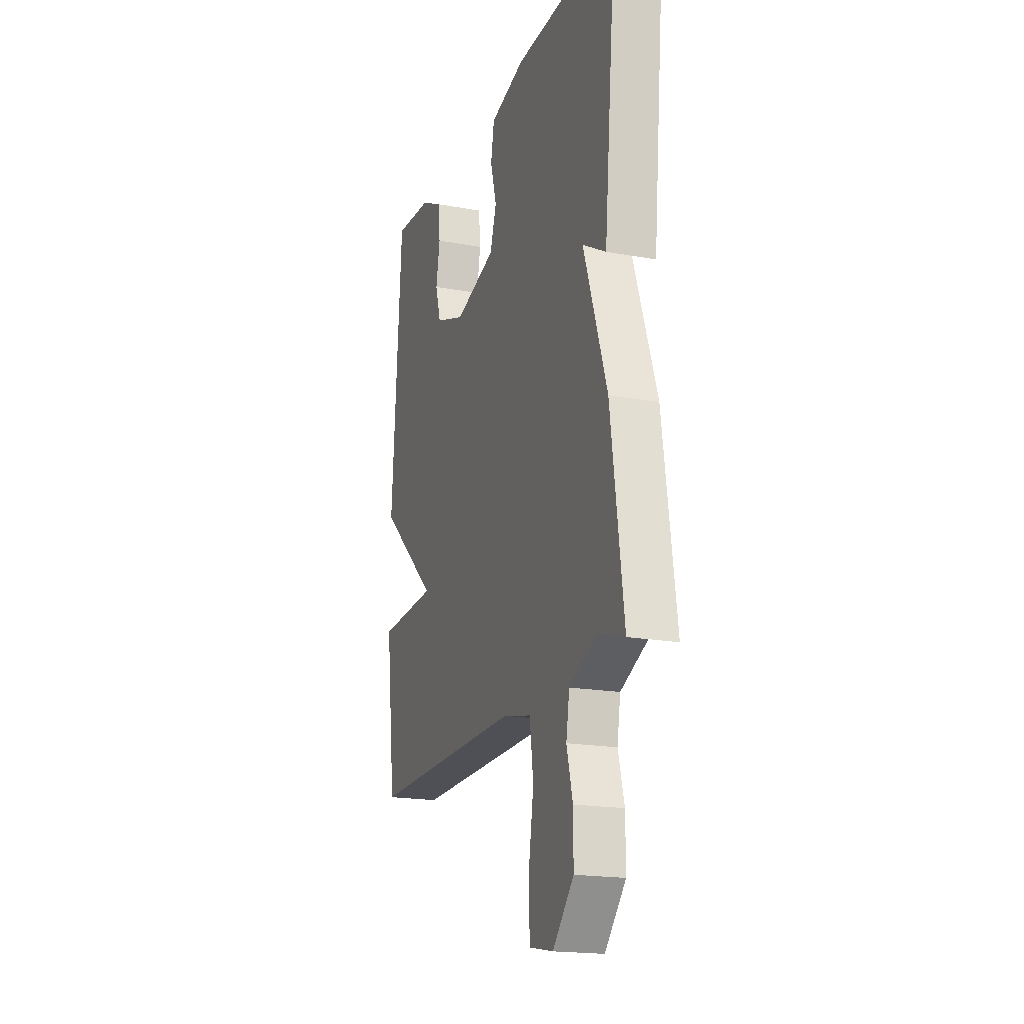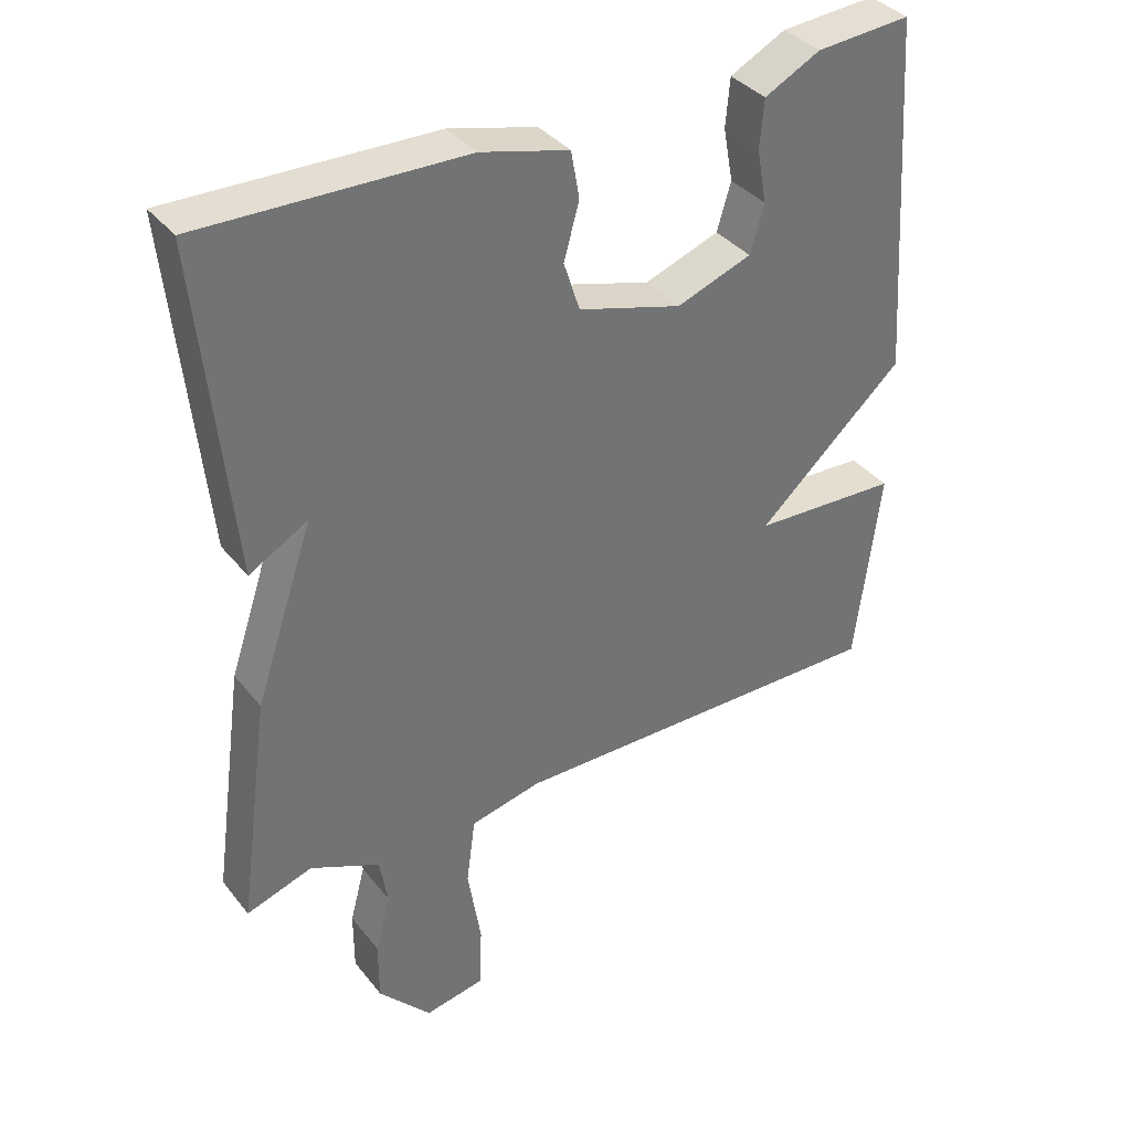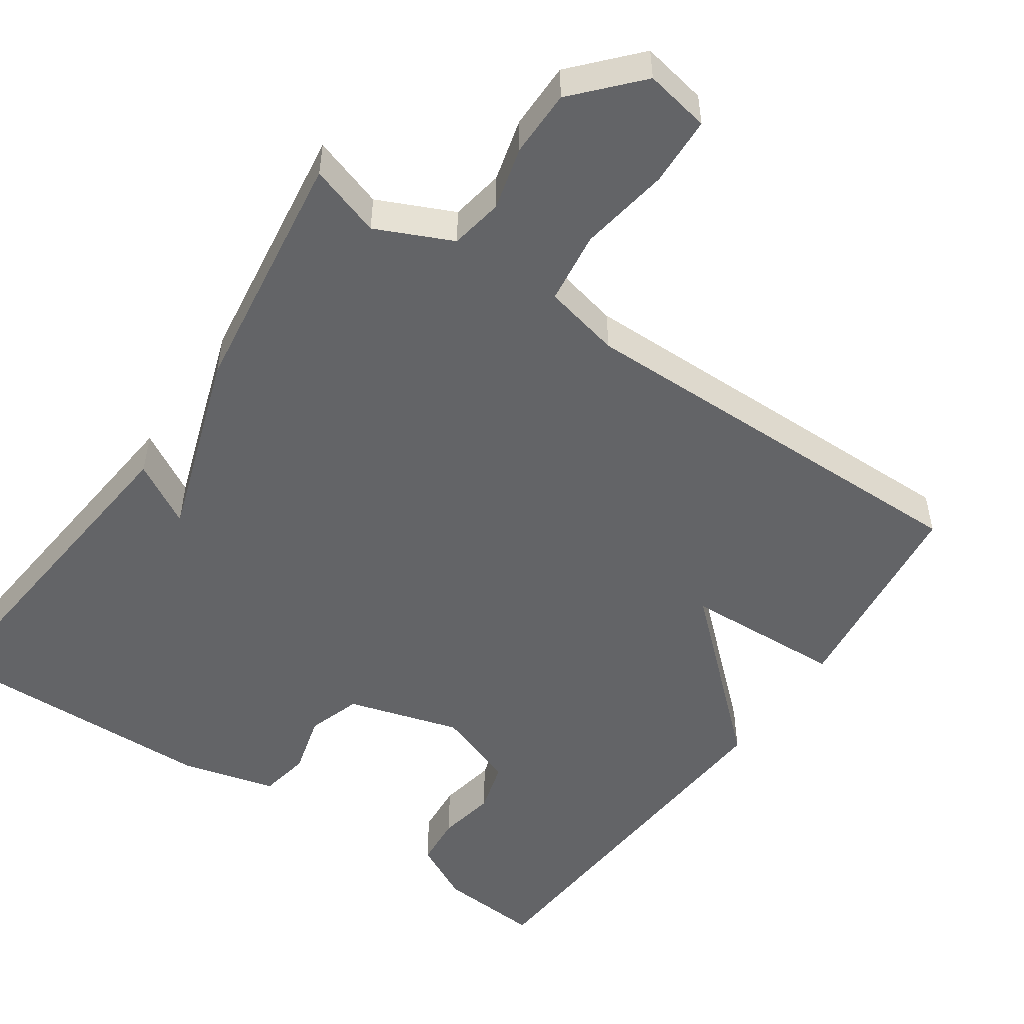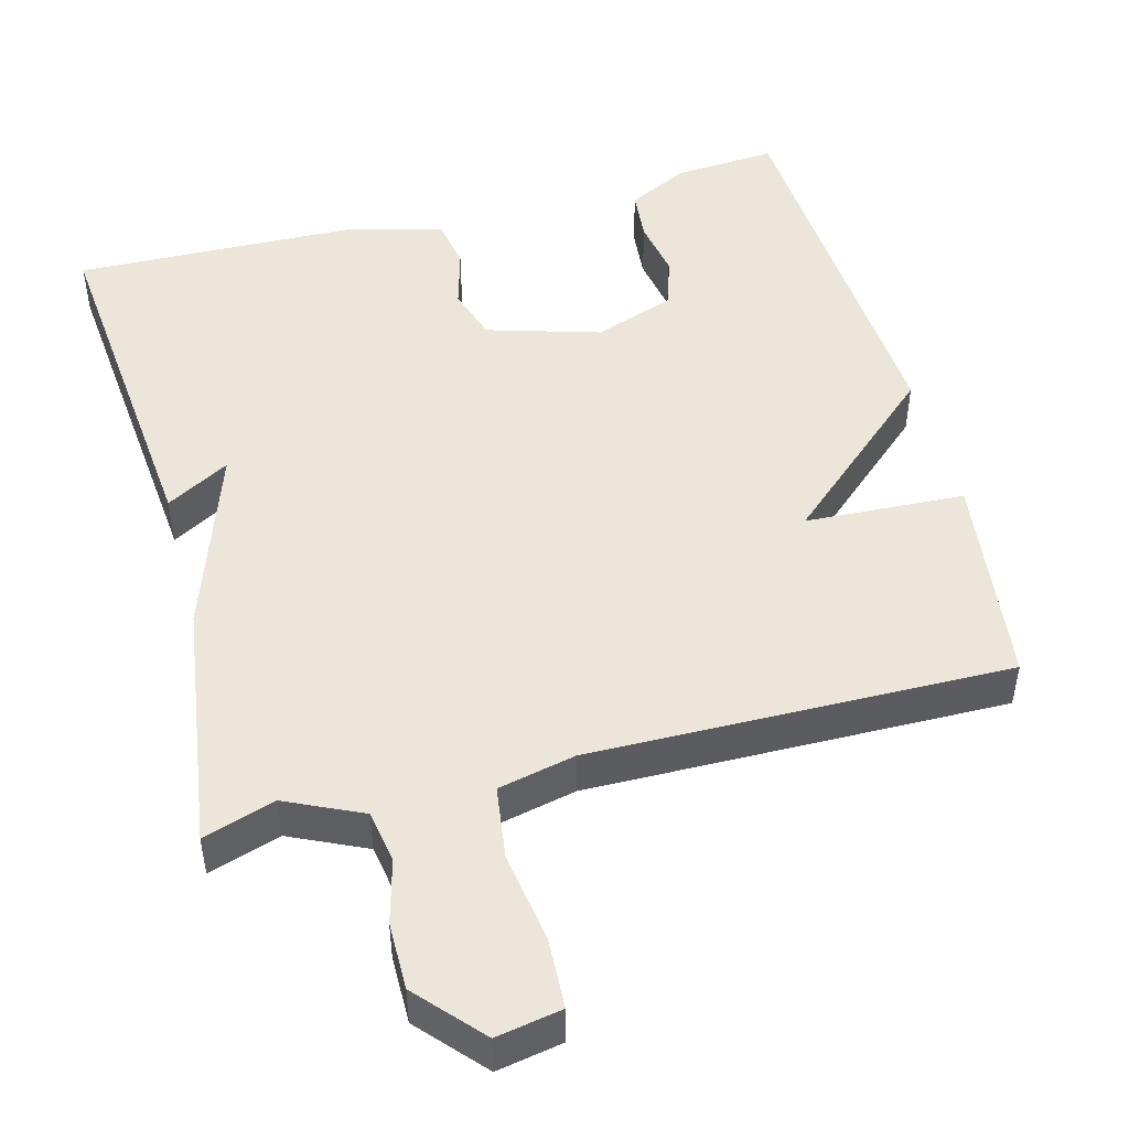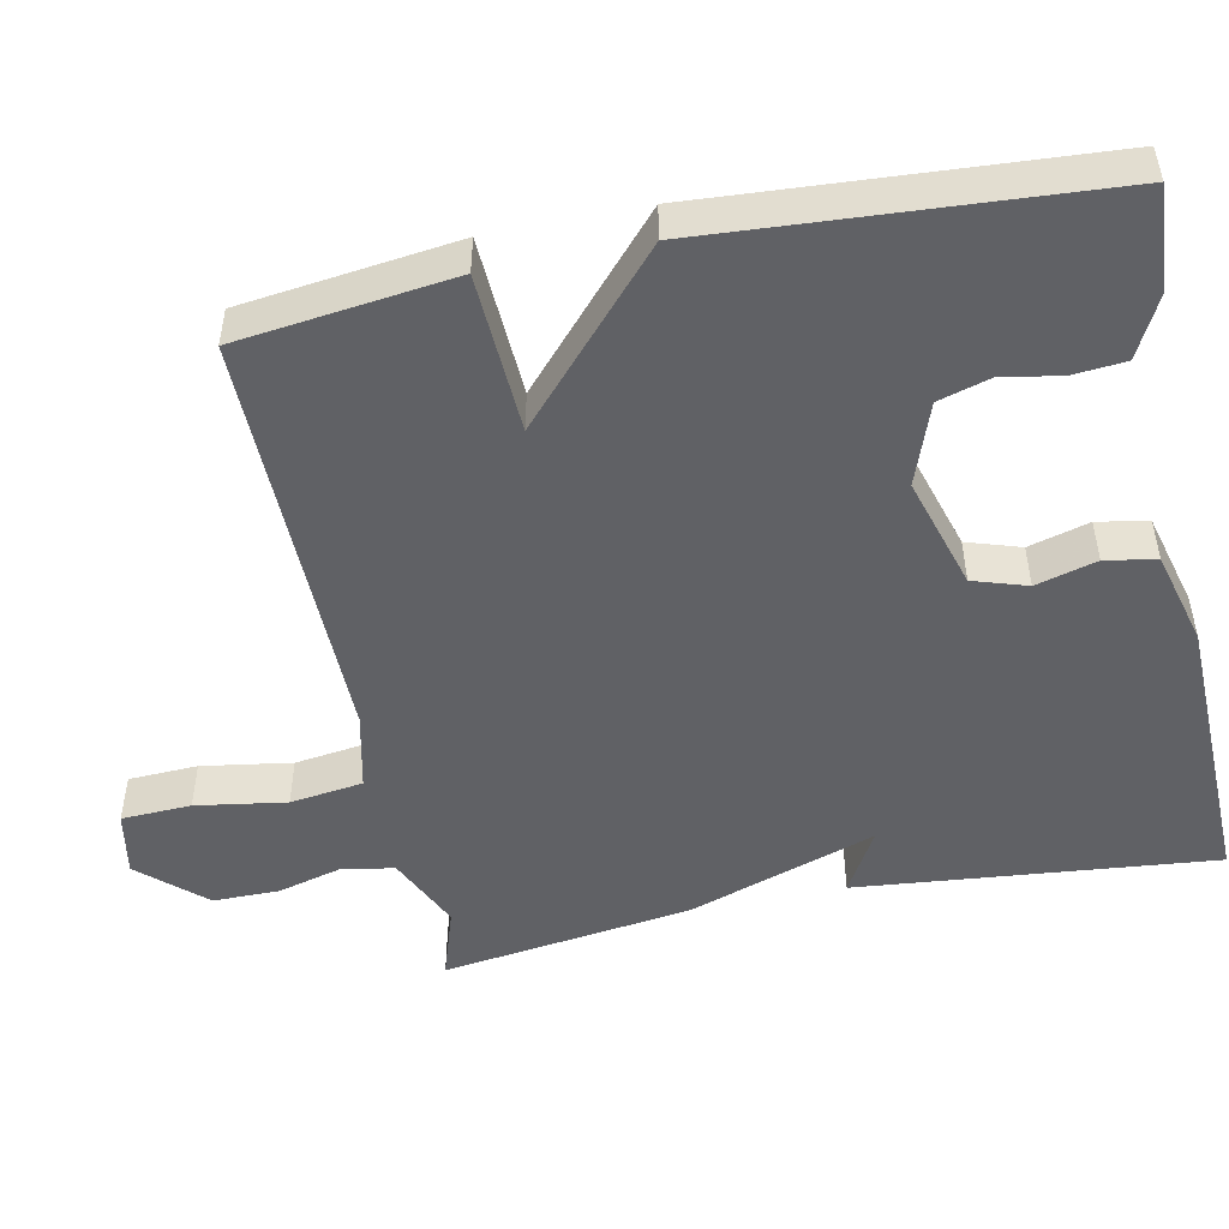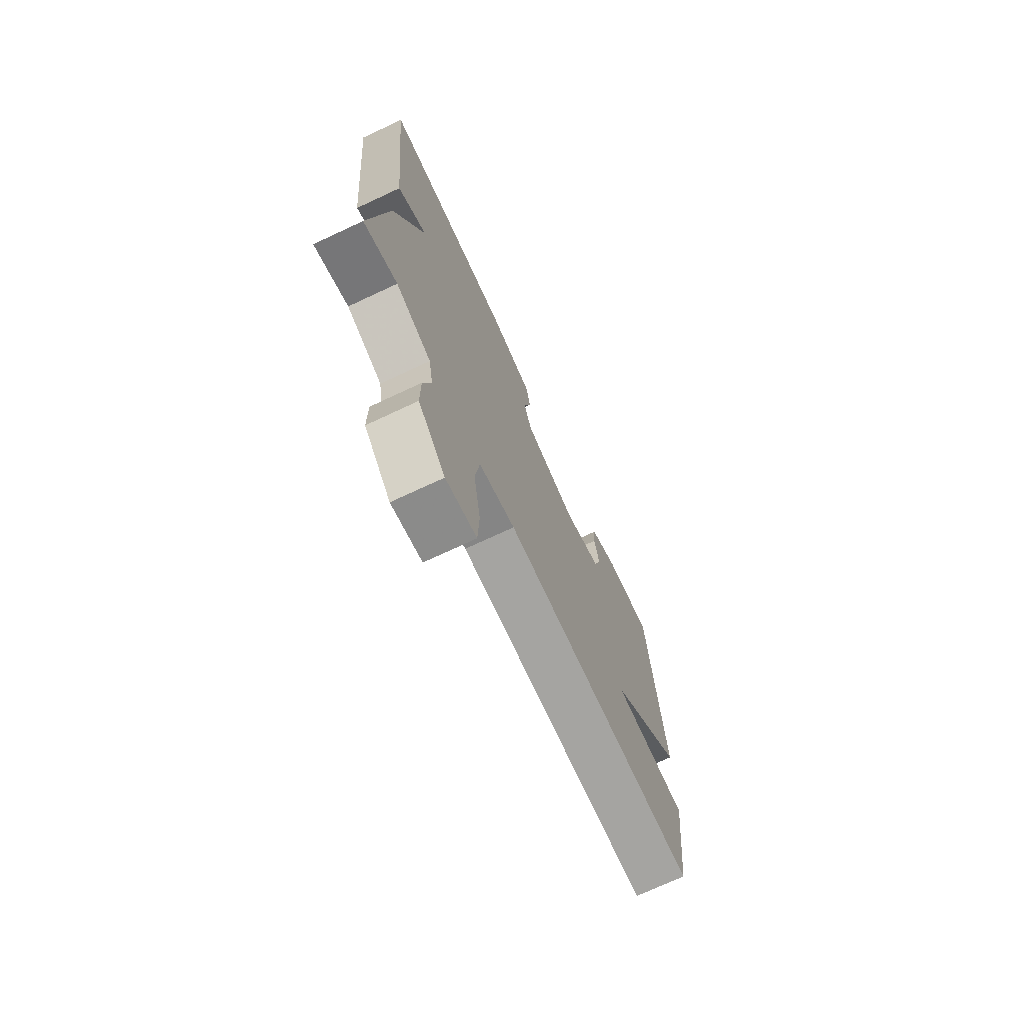
<metadata>
{"format":"obj","ext":"obj","renderer":"f3d","projection":"perspective","resolution":1024,"background":"white","views":[{"elev":-18.9,"azim":70.8,"up":"+Z"},{"elev":36.7,"azim":146.6,"up":"+Z"},{"elev":-51.2,"azim":145.4,"up":"+Y"},{"elev":48.4,"azim":165.3,"up":"+Y"},{"elev":-49.5,"azim":-78.3,"up":"+Y"},{"elev":-72.9,"azim":115.0,"up":"+Z"}]}
</metadata>
<code>
v 0.5 0.07 0.5
v 0.454 0.07 0.03
v 0.37 0.07 0.078
v 0.454 0.07 -0.17
v 0.5 0.07 -0.5
v 0.405 0.07 -0.469
v 0.305 0.07 -0.515
v 0.293 0.07 -0.585
v 0.315 0.07 -0.668
v 0.315 0.07 -0.756
v 0.239 0.07 -0.84
v 0.153 0.07 -0.824
v 0.149 0.07 -0.732
v 0.168 0.07 -0.613
v 0.155 0.07 -0.517
v 0.053 0.07 -0.494
v -0.5 0.07 -0.5
v -0.535 0.07 -0.216
v -0.324 0.07 -0.206
v -0.535 0.07 -0.016
v -0.5 0.07 0.5
v -0.364 0.07 0.49
v -0.284 0.07 0.449
v -0.278 0.07 0.38
v -0.292 0.07 0.303
v -0.272 0.07 0.235
v -0.164 0.07 0.196
v -0.015 0.07 0.24
v 0.008 0.07 0.311
v -0.014 0.07 0.391
v -0.002 0.07 0.458
v 0.124 0.07 0.491
v 0.5 0 0.5
v 0.454 0 0.03
v 0.37 0 0.078
v 0.454 0 -0.17
v 0.5 0 -0.5
v 0.405 0 -0.469
v 0.305 0 -0.515
v 0.293 0 -0.585
v 0.315 0 -0.668
v 0.315 0 -0.756
v 0.239 0 -0.84
v 0.153 0 -0.824
v 0.149 0 -0.732
v 0.168 0 -0.613
v 0.155 0 -0.517
v 0.053 0 -0.494
v -0.5 0 -0.5
v -0.535 0 -0.216
v -0.324 0 -0.206
v -0.535 0 -0.016
v -0.5 0 0.5
v -0.364 0 0.49
v -0.284 0 0.449
v -0.278 0 0.38
v -0.292 0 0.303
v -0.272 0 0.235
v -0.164 0 0.196
v -0.015 0 0.24
v 0.008 0 0.311
v -0.014 0 0.391
v -0.002 0 0.458
v 0.124 0 0.491
f 1 2 3
f 32 1 3
f 31 32 3
f 30 31 3
f 29 30 3
f 4 5 6
f 3 4 6
f 29 3 6
f 28 29 6
f 27 28 6 7
f 26 27 7 8
f 23 24 25
f 22 23 25
f 21 22 25
f 20 21 25
f 19 20 25 26
f 16 17 18 19
f 15 16 19 26
f 12 13 14
f 11 12 14
f 10 11 14
f 9 10 14
f 8 9 14
f 8 14 15
f 8 15 26
f 35 34 33
f 35 33 64
f 35 64 63
f 35 63 62
f 35 62 61
f 38 37 36
f 38 36 35
f 38 35 61
f 38 61 60
f 39 38 60 59
f 40 39 59 58
f 57 56 55
f 57 55 54
f 57 54 53
f 57 53 52
f 58 57 52 51
f 51 50 49 48
f 58 51 48 47
f 46 45 44
f 46 44 43
f 46 43 42
f 46 42 41
f 46 41 40
f 47 46 40
f 58 47 40
f 1 33 34 2
f 2 34 35 3
f 3 35 36 4
f 4 36 37 5
f 5 37 38 6
f 6 38 39 7
f 7 39 40 8
f 8 40 41 9
f 9 41 42 10
f 10 42 43 11
f 11 43 44 12
f 12 44 45 13
f 13 45 46 14
f 14 46 47 15
f 15 47 48 16
f 16 48 49 17
f 17 49 50 18
f 18 50 51 19
f 19 51 52 20
f 20 52 53 21
f 21 53 54 22
f 22 54 55 23
f 23 55 56 24
f 24 56 57 25
f 25 57 58 26
f 26 58 59 27
f 27 59 60 28
f 28 60 61 29
f 29 61 62 30
f 30 62 63 31
f 31 63 64 32
f 32 64 33 1

</code>
